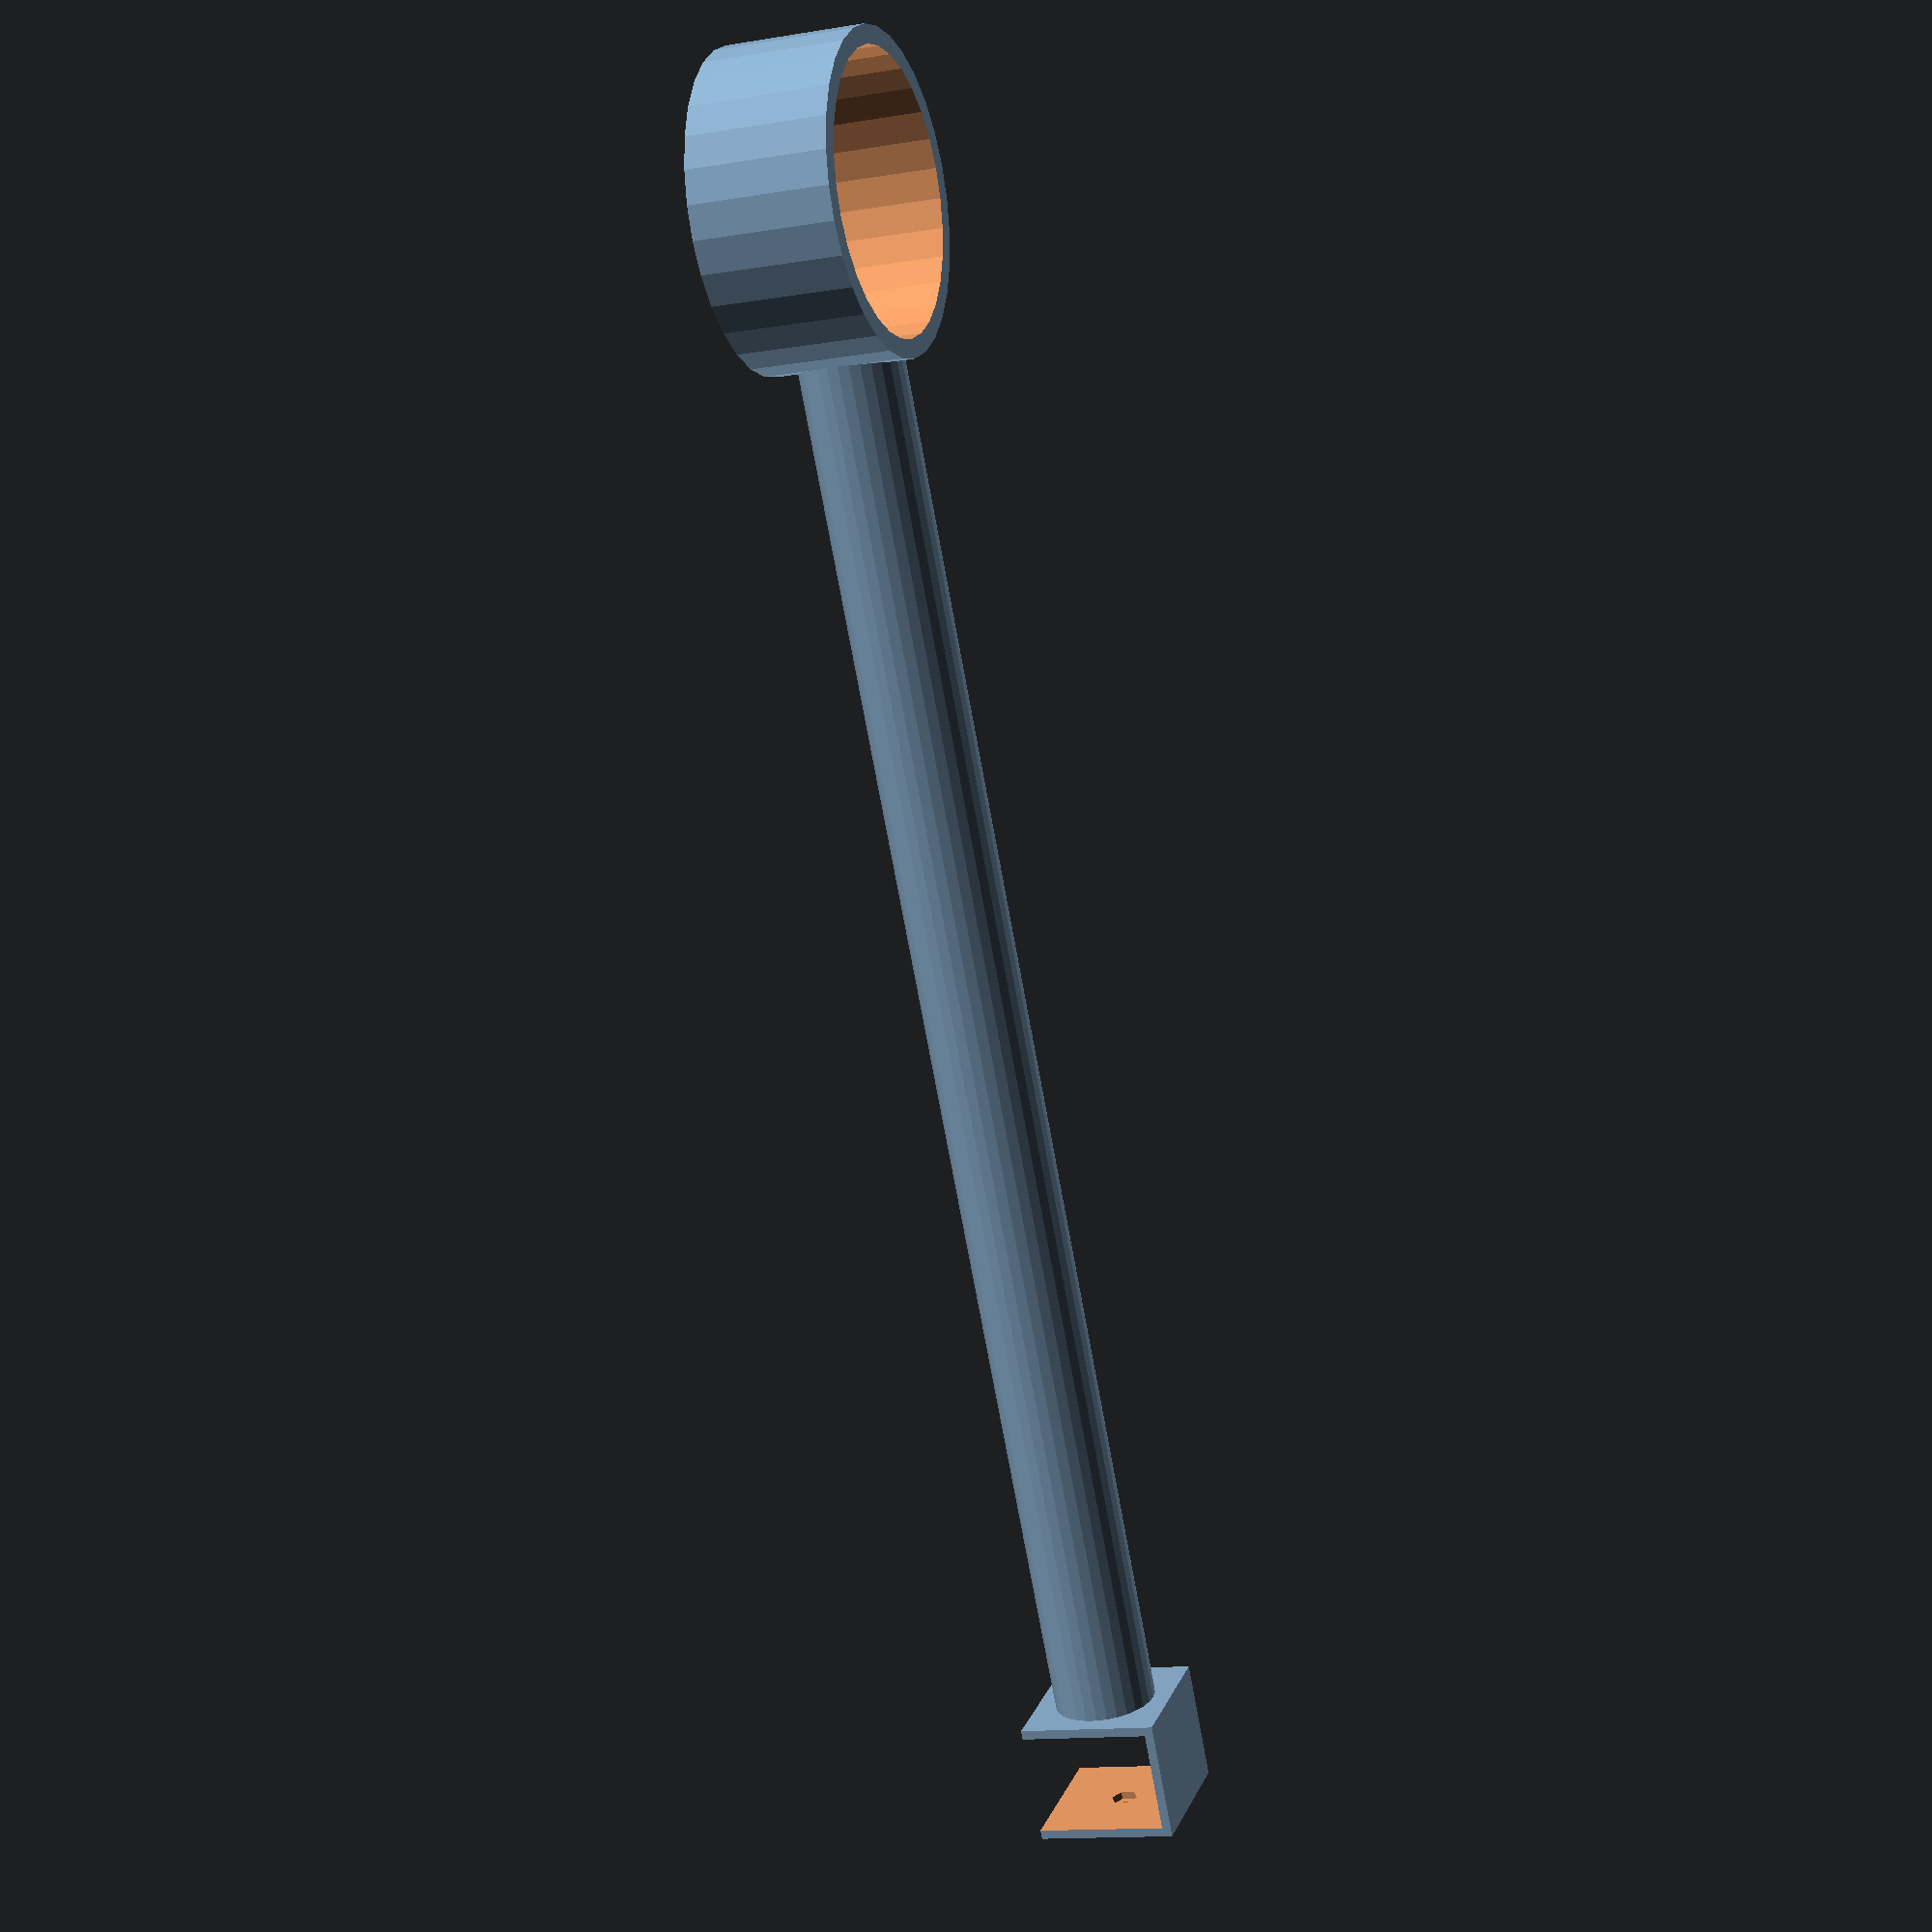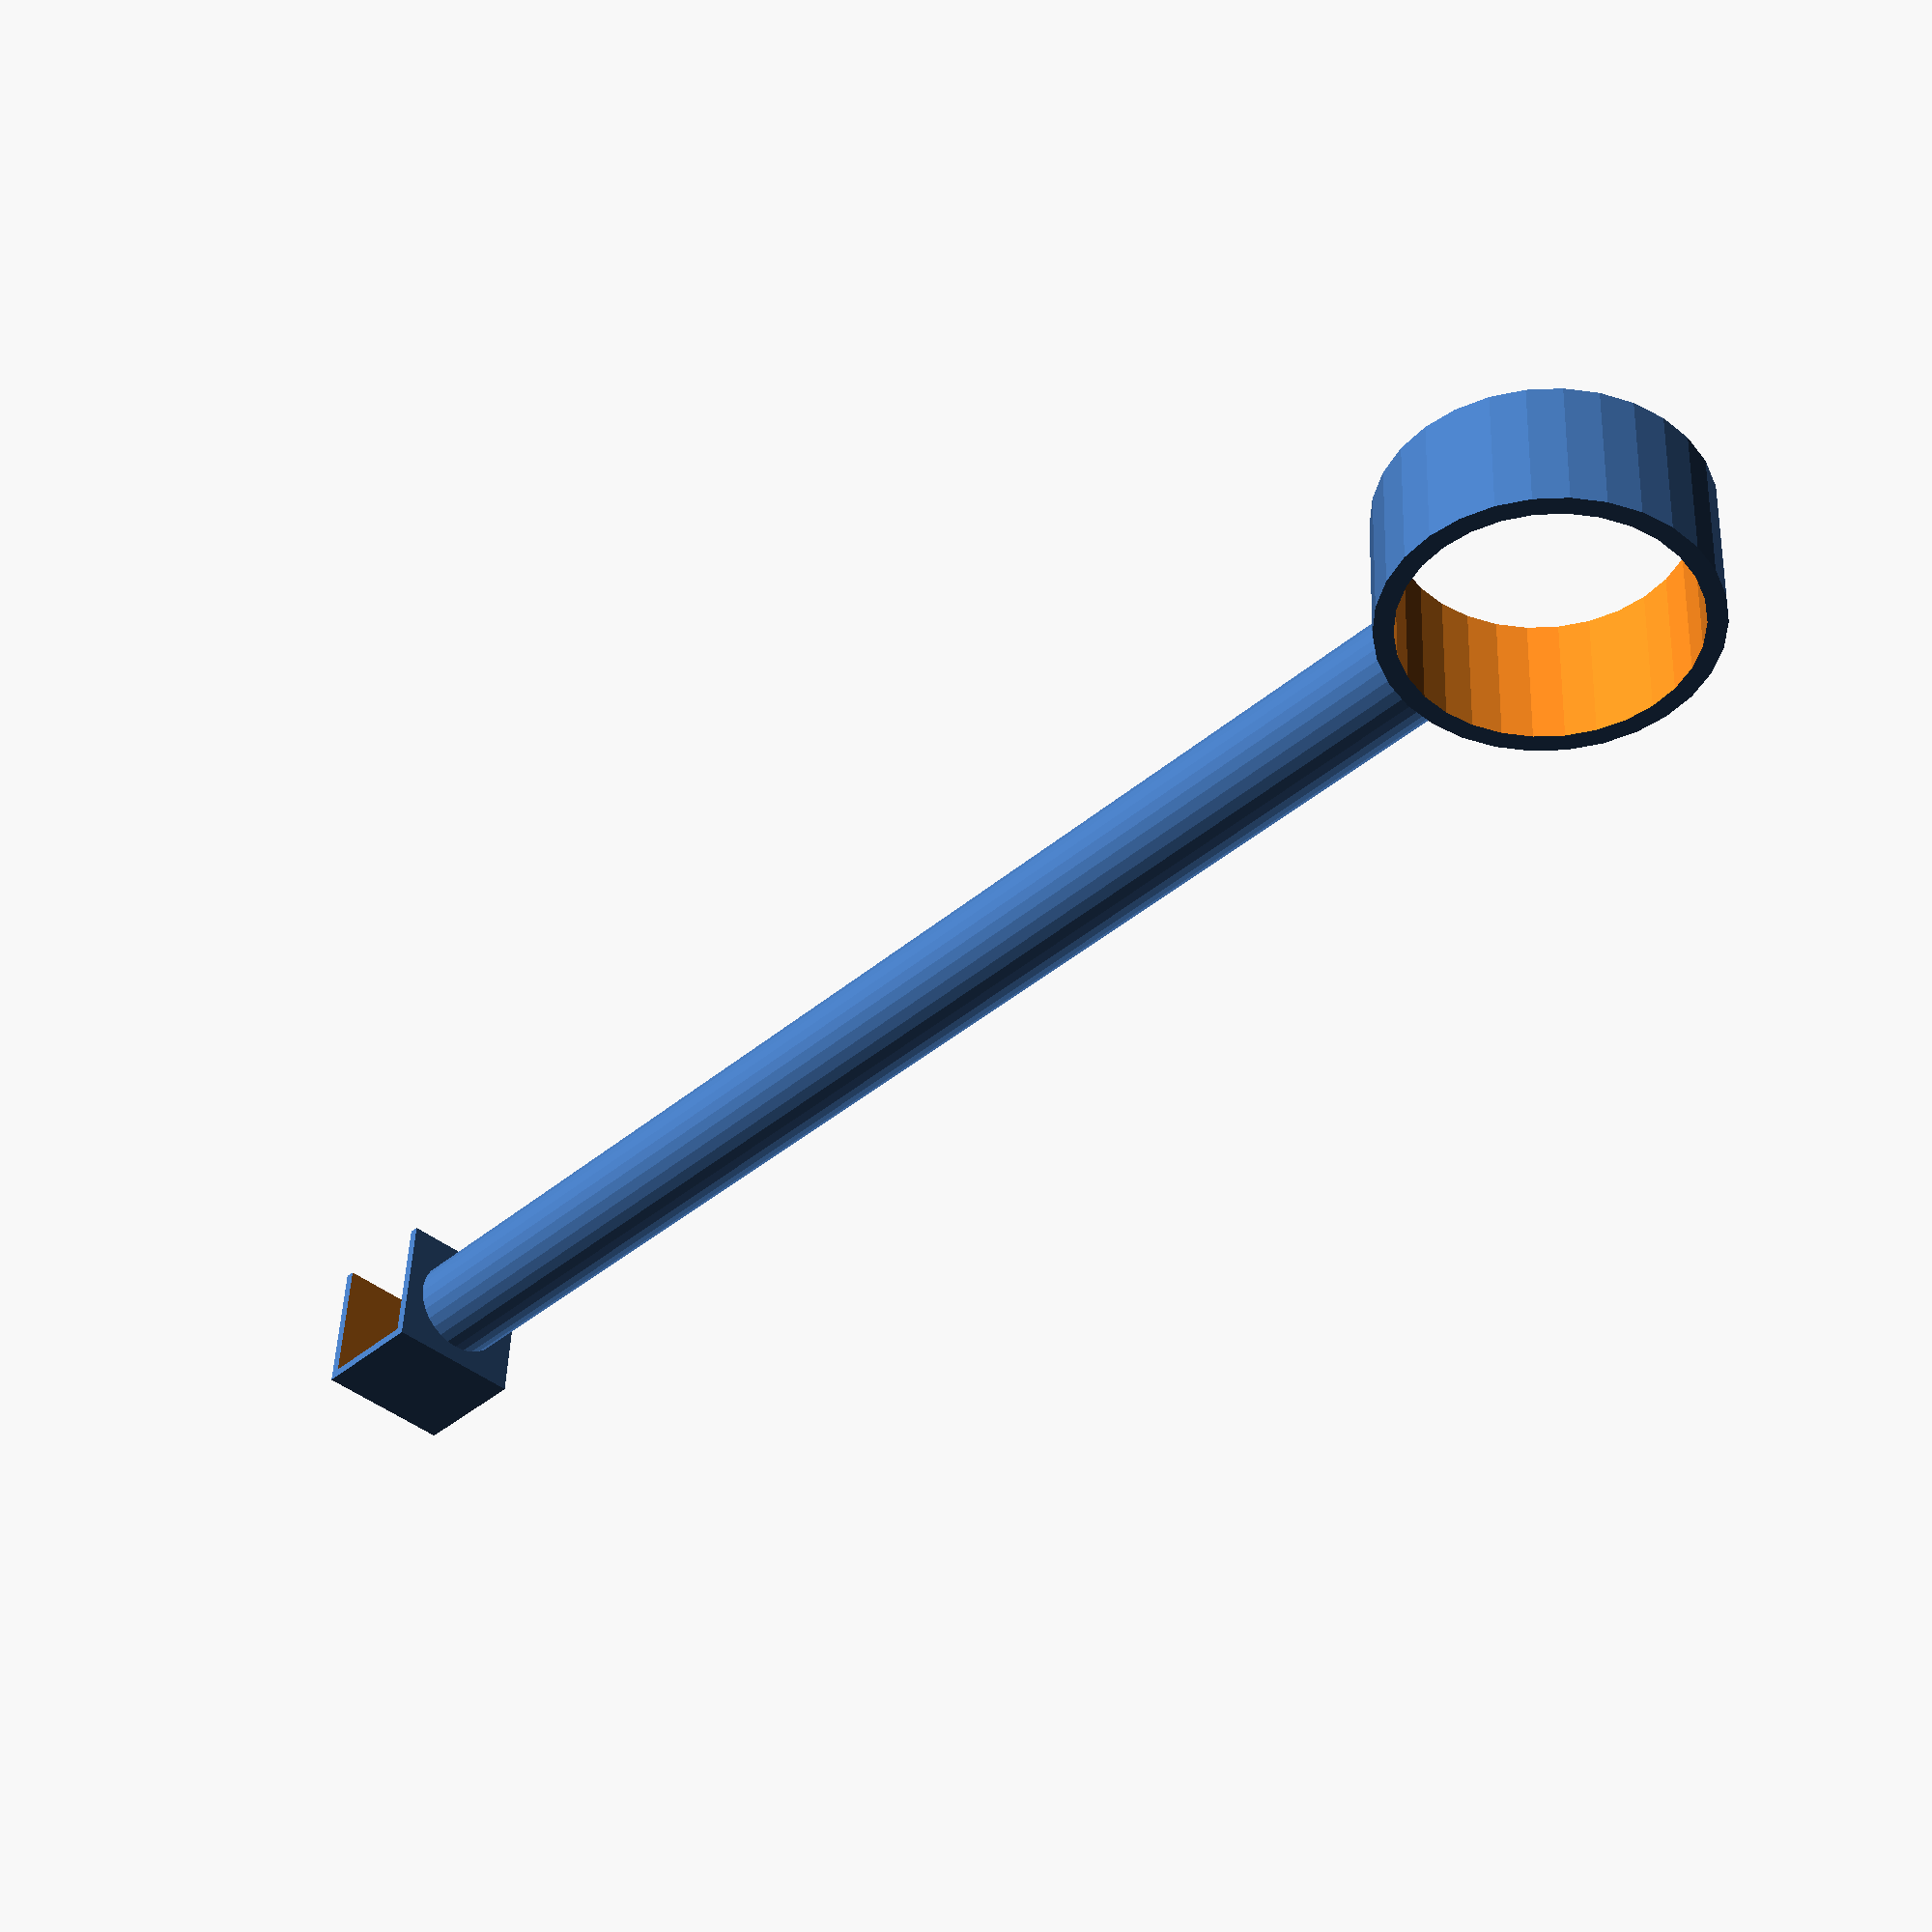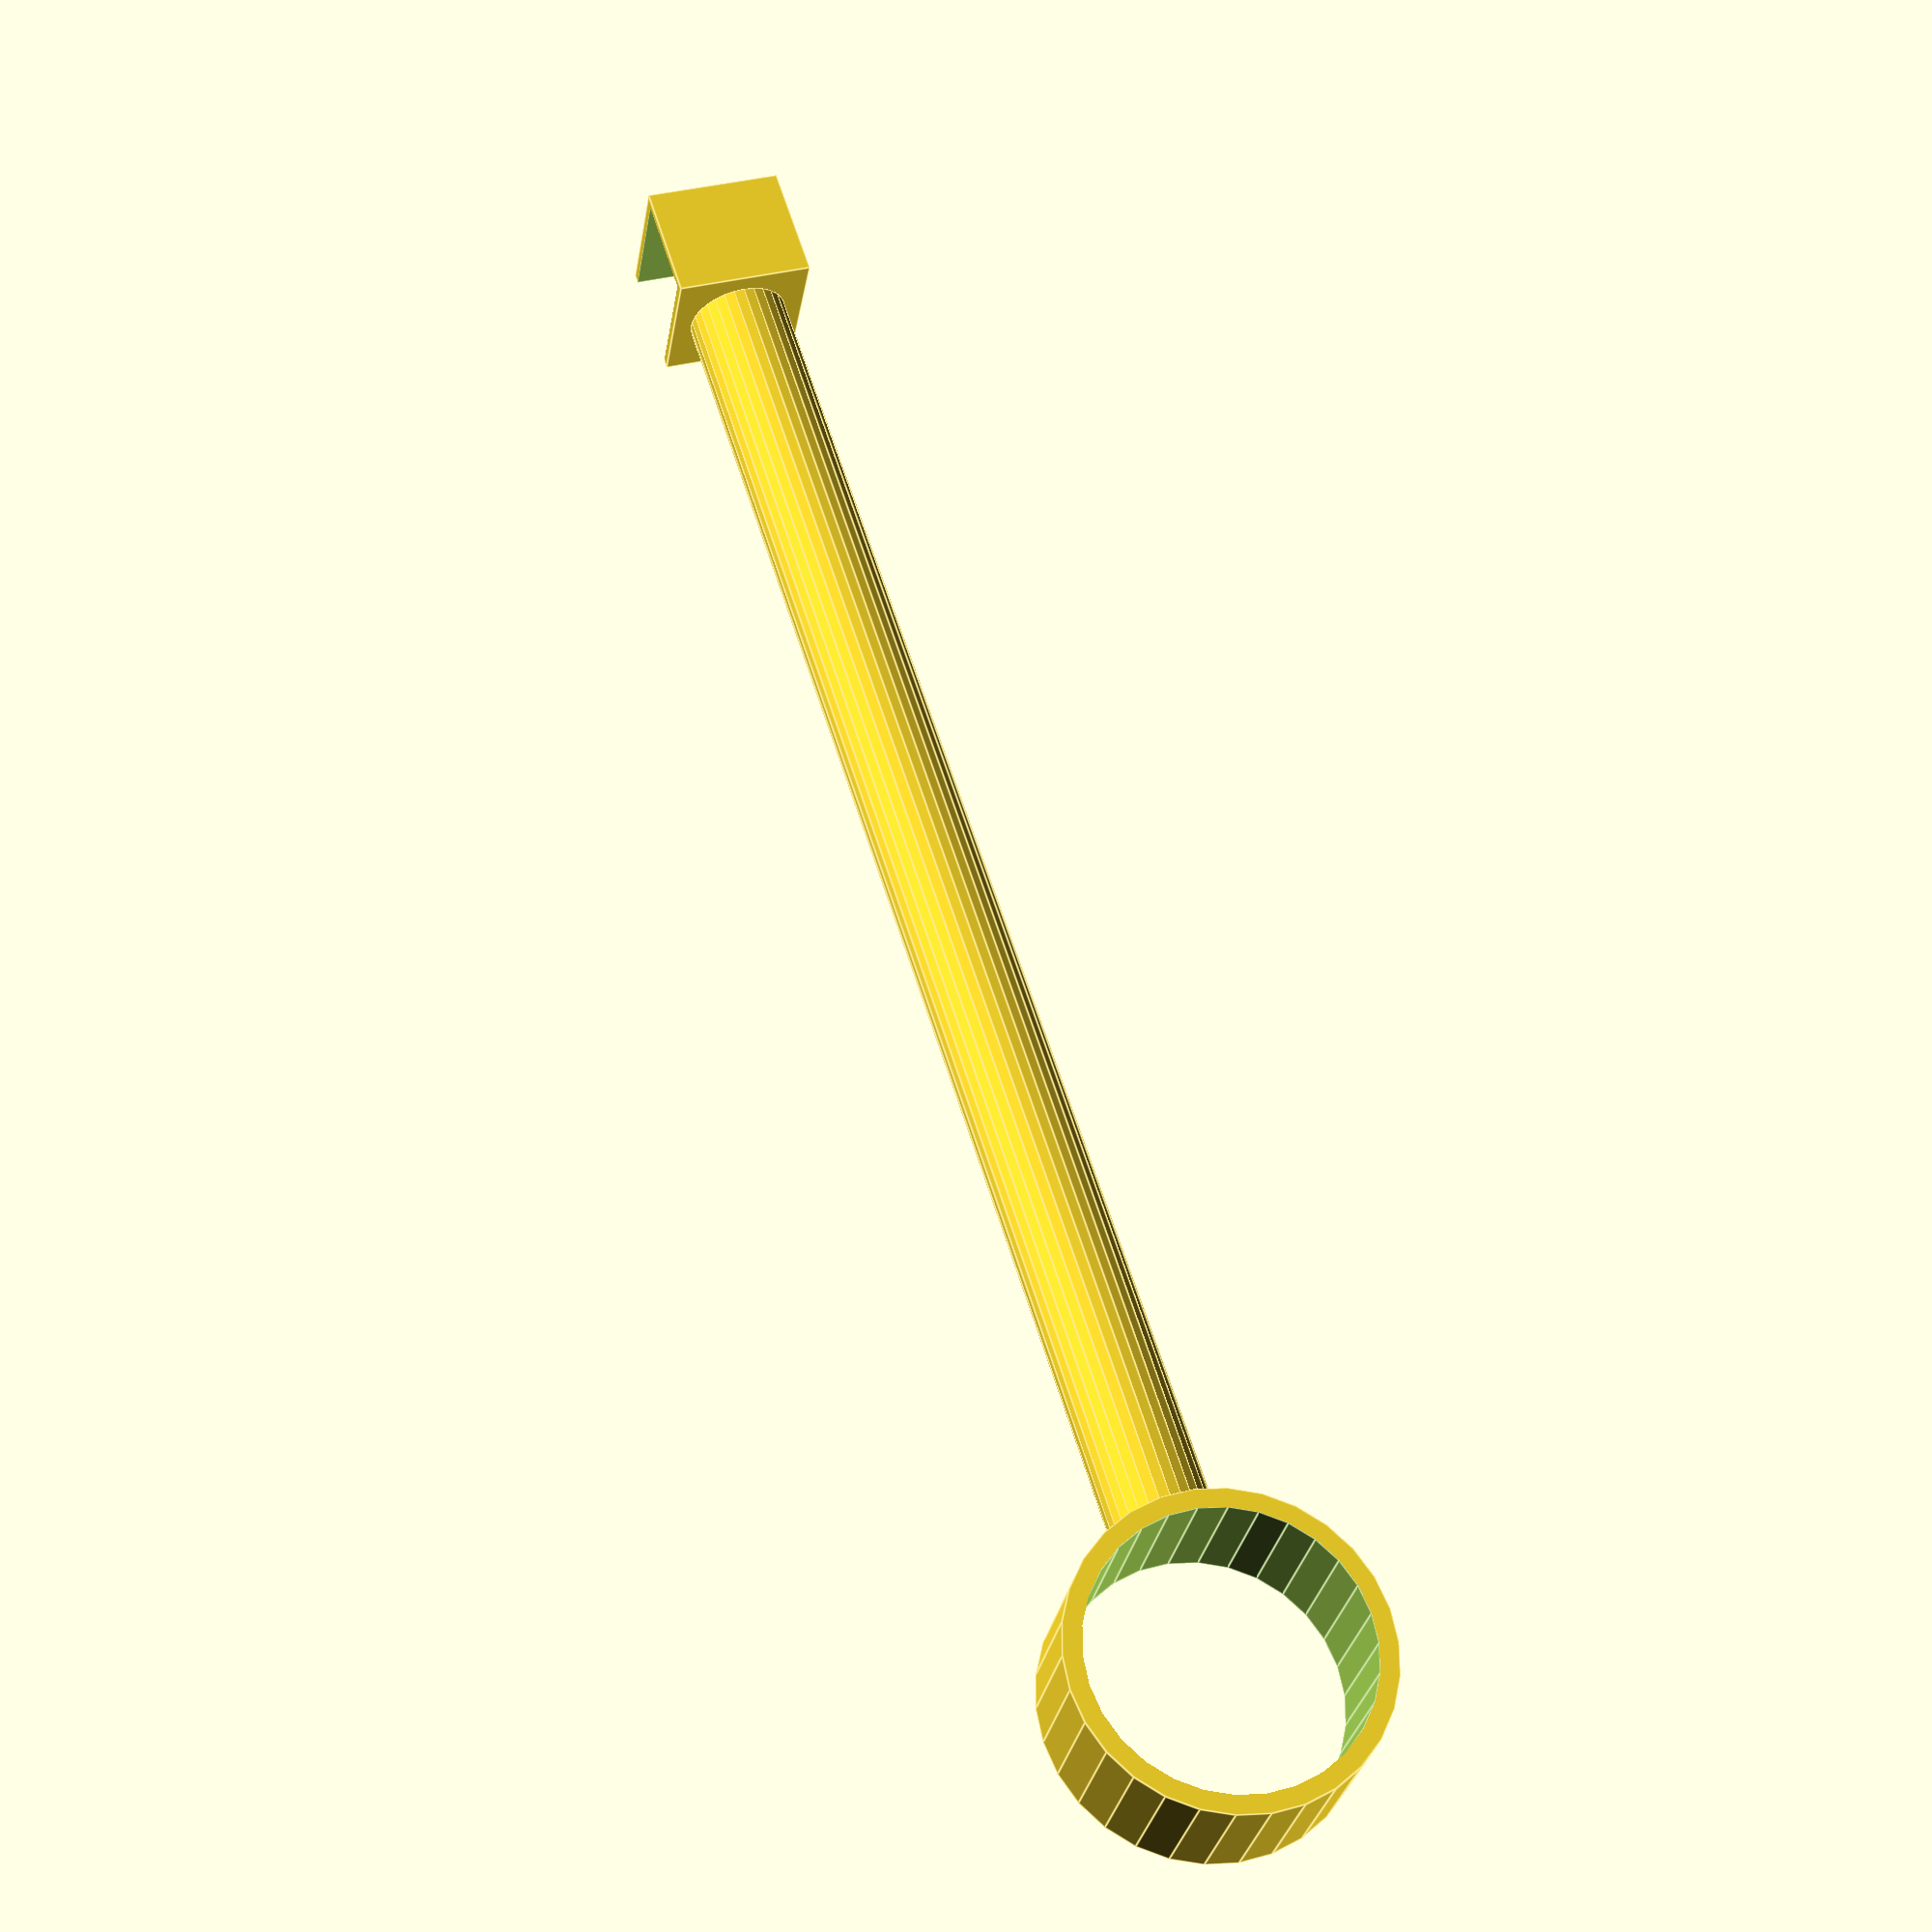
<openscad>
FUZZ = 0.1;
THICKNESS = 2;
BRACKET_HEIGHT = 26;
BRACKET_DEPTH = 30;
PILLAR_HEIGHT = 300;
TUBE_RADIUS = 29.5;
HOSE_BRACKET_ANGLE = 90;
WIDTH = 30;
SCREW_DIAMETER = 2.5;
NUT_HEIGHT = 1.6;

module flat_nut(dia, height)
{
  out_h = 2*dia;
  out_r = out_h/sqrt(3);
	difference()
	{
		cylinder(r=out_r,h=height,$fn=6, center=true);
    cylinder(r=dia/2,h=height+FUZZ, $fn=50, center=true);
	}
}

module bracket(h, w, d) {
  difference() {
    cube([h, w, d], center=true);
    translate([0, 0, THICKNESS/2])
      cube([h-THICKNESS*2, w+2*FUZZ, d-THICKNESS+FUZZ], center=true);
    translate([-h/2+THICKNESS-NUT_HEIGHT/2+FUZZ/2,0,0])
        rotate([0,90,0]) {
         flat_nut(SCREW_DIAMETER, NUT_HEIGHT+FUZZ);
         translate([0,0,-NUT_HEIGHT/2])
          cylinder(d=SCREW_DIAMETER+FUZZ/2, h=2*THICKNESS, $fn=50, center=true);
      }
  }
}

module pillar(r, h) {
  cylinder(h, r=r);
}

module tube_collar(r, d) {
  difference() {
    cylinder(d, r=r+THICKNESS*2, center=true);
    cylinder(d+FUZZ, r=r, center=true);
  }
}

module main(bracket_h, bracket_d, pillar_h, tube_r, hose_bracket_angle) {
  translate([0, 0, tube_r+THICKNESS]) {
    translate([0,0,pillar_h+bracket_h/2])
      rotate([0,90,0])
        bracket(bracket_h, WIDTH, bracket_d, screw_d);
    pillar(WIDTH/2-THICKNESS*2, pillar_h);
  }
  rotate([90, 0, hose_bracket_angle])
    tube_collar(tube_r, WIDTH);
}

main(BRACKET_HEIGHT, BRACKET_DEPTH, PILLAR_HEIGHT, TUBE_RADIUS, HOSE_BRACKET_ANGLE);


</openscad>
<views>
elev=254.4 azim=161.8 roll=349.6 proj=p view=solid
elev=219.5 azim=87.1 roll=43.2 proj=p view=solid
elev=115.8 azim=260.4 roll=17.6 proj=p view=edges
</views>
